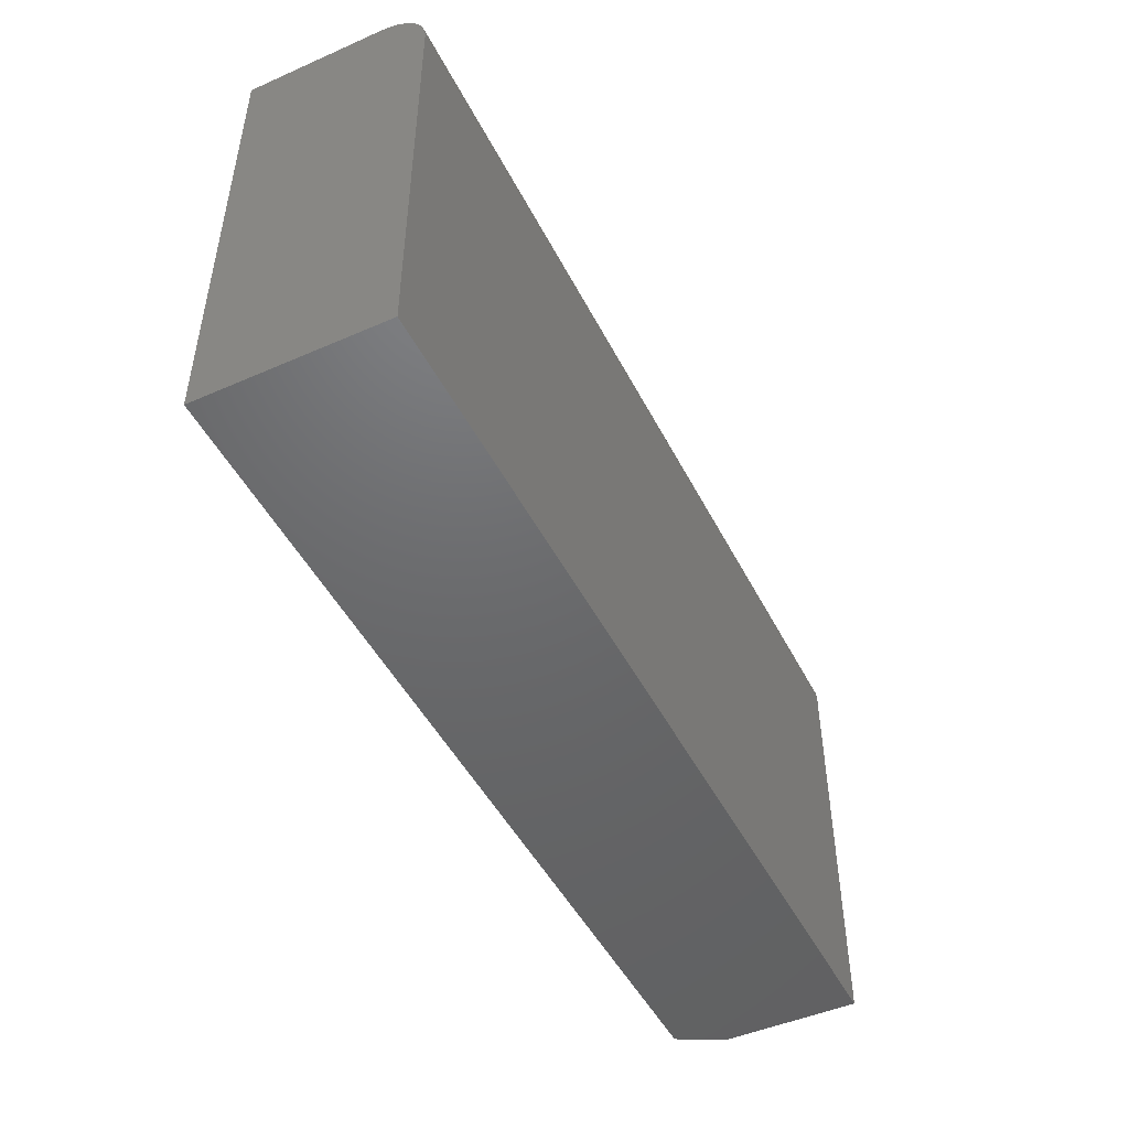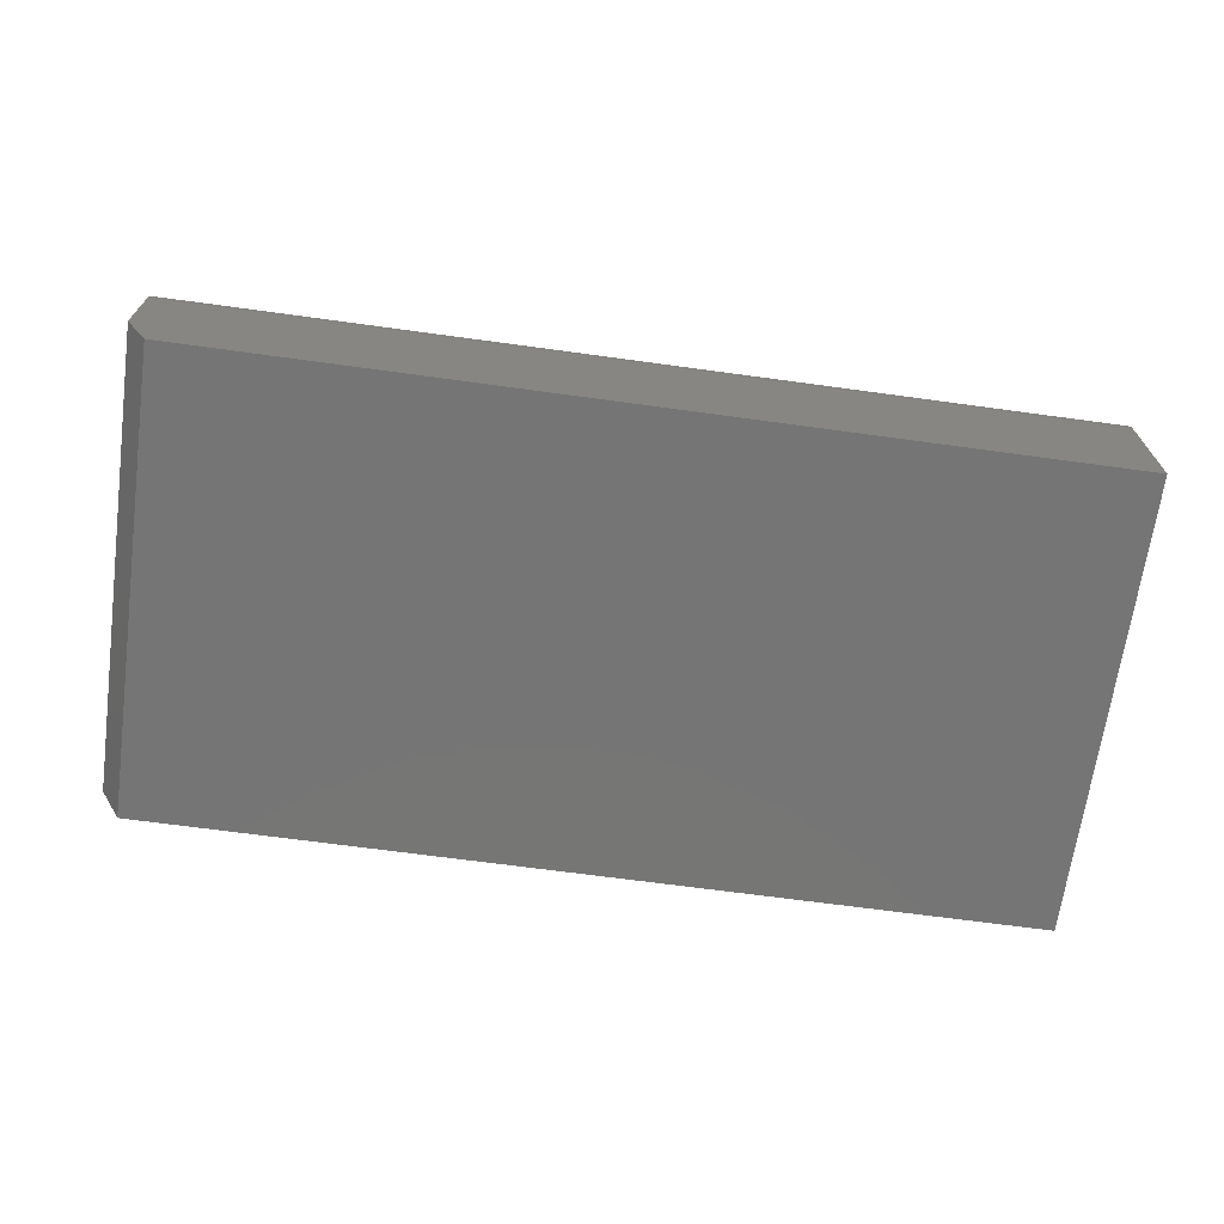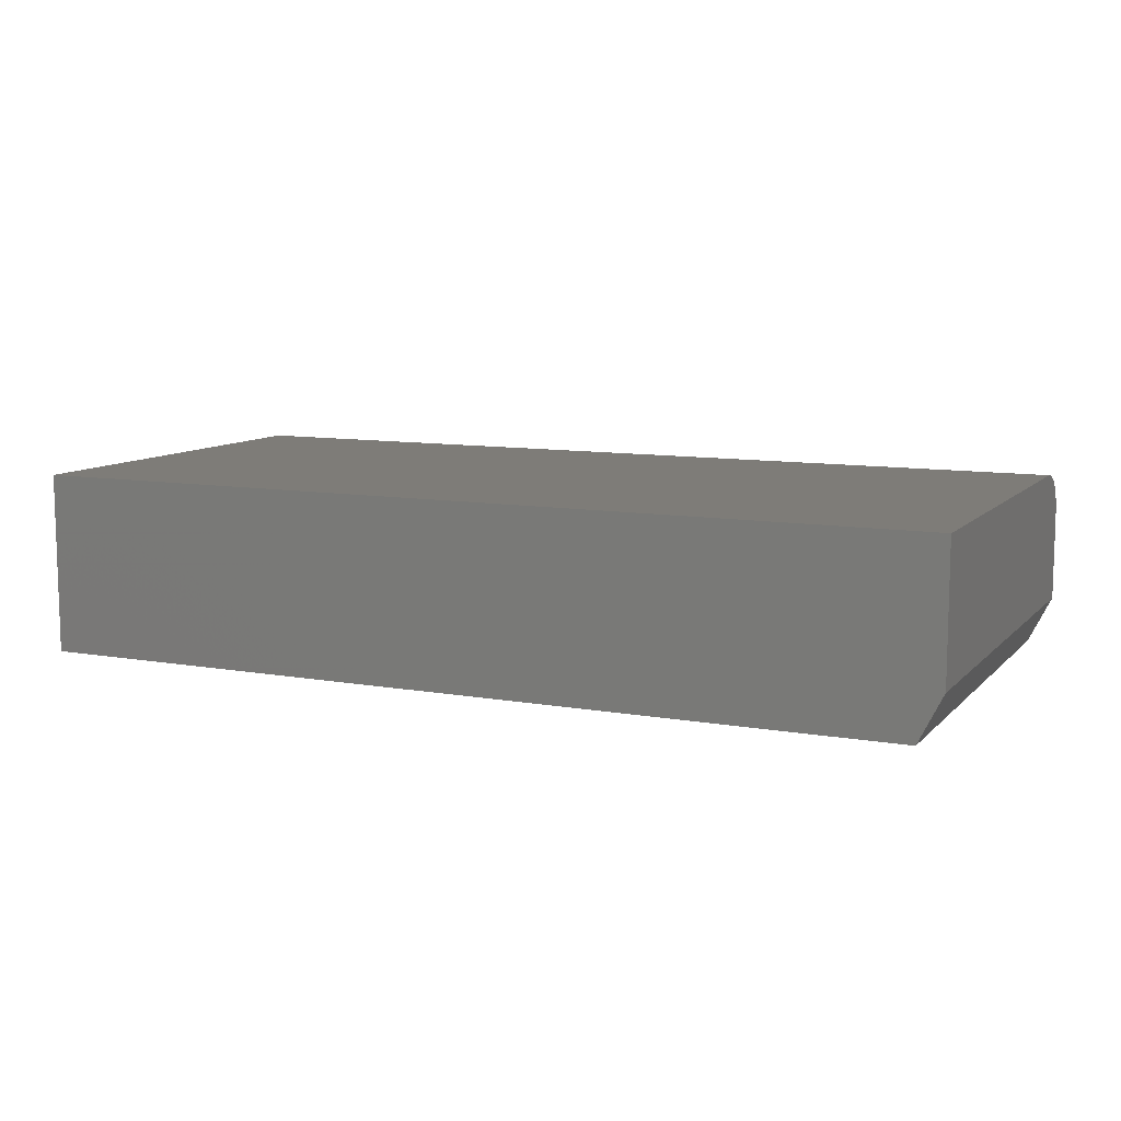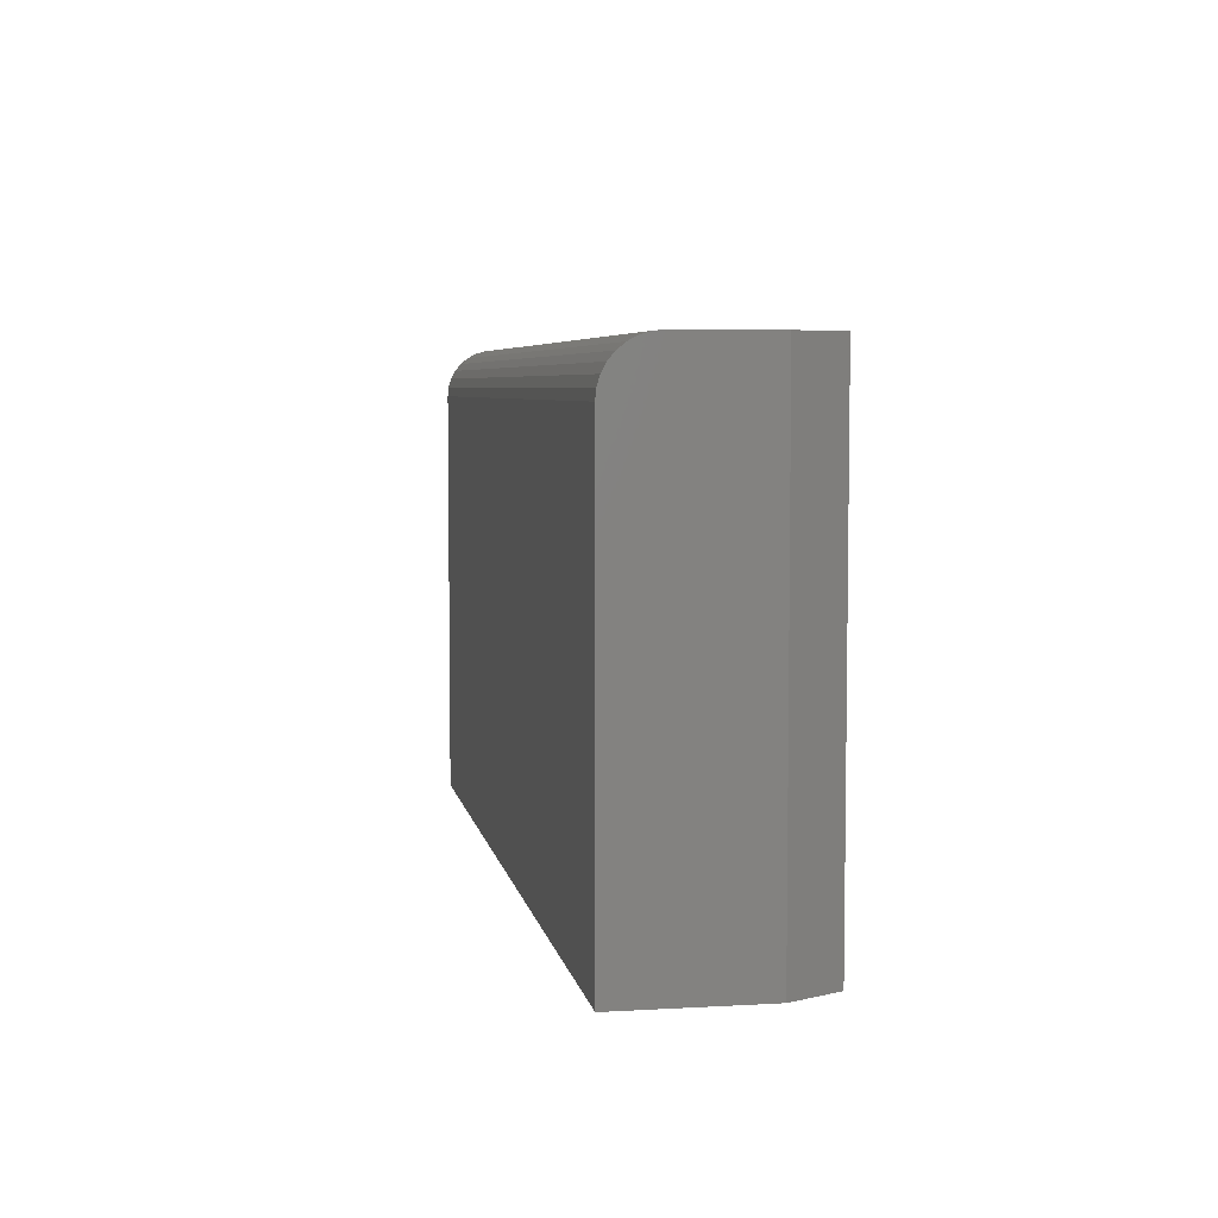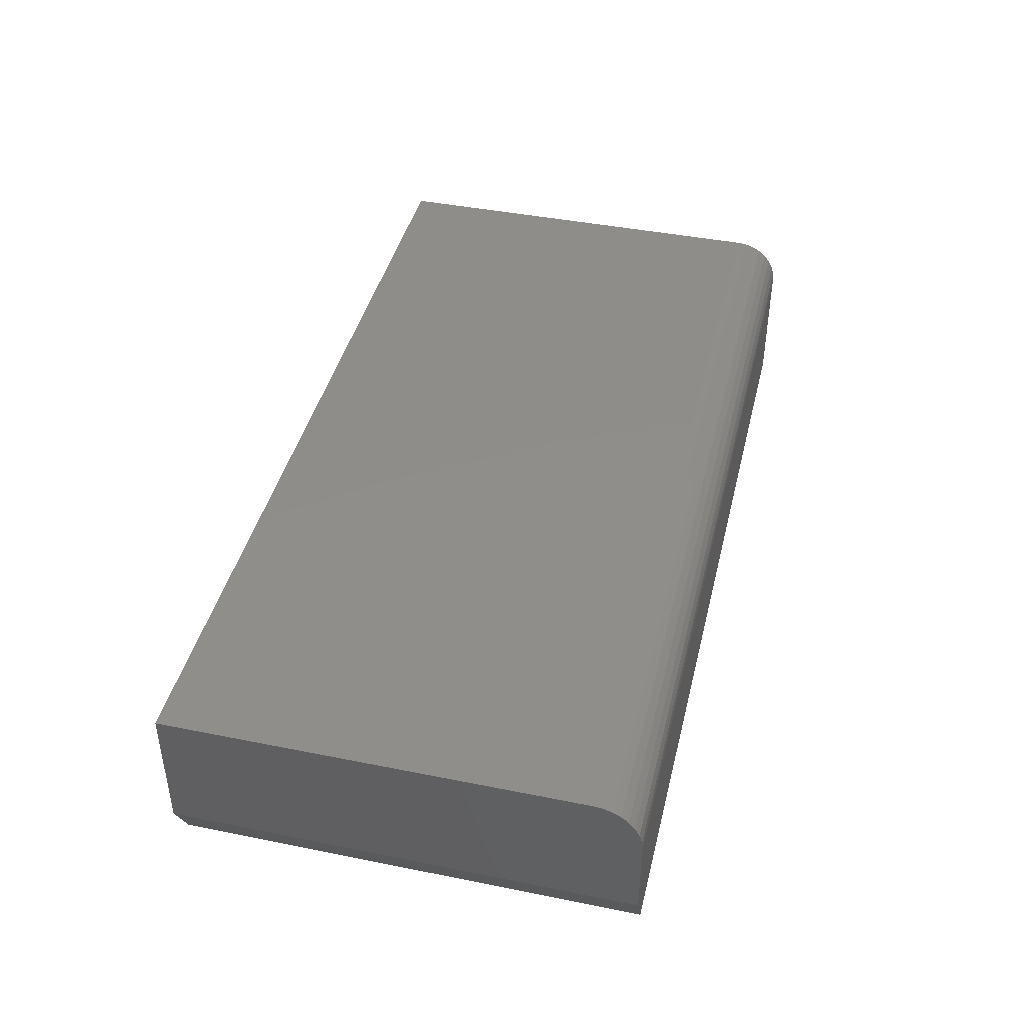
<metadata>
{"format":"stl","ext":"stl","renderer":"f3d","projection":"perspective","resolution":1024,"background":"white","views":[{"elev":-47.8,"azim":116.2,"up":"+Z"},{"elev":-67.9,"azim":-7.8,"up":"+Y"},{"elev":9.7,"azim":-155.4,"up":"+Y"},{"elev":5.5,"azim":-100.1,"up":"+Z"},{"elev":42.4,"azim":-76.5,"up":"+Y"}]}
</metadata>
<code>
# stl→obj: 26 verts, 48 faces
v -0.7422 -0.2188 0.2383
v -0.7422 -0.07812 0.2383
v -0.7422 -0.06288 0.2368
v -0.7422 7.503e-17 0.1602
v -0.7422 0 -0.5156
v -0.7422 -0.2188 -0.5156
v -0.7422 -0.04823 0.2324
v -0.7422 -0.03472 0.2252
v -0.7422 -0.02288 0.2154
v -0.7422 -0.01317 0.2036
v -0.7422 -0.005947 0.1901
v -0.7422 -0.001501 0.1754
v 0.75 -0.2969 0.2383
v 0.75 -0.07812 0.2383
v -0.7031 -0.2969 0.2383
v -0.7031 -0.2969 -0.5156
v 0.75 -0.2969 -0.5156
v 0.75 1.657e-16 -0.5156
v 0.75 2.407e-16 0.1602
v 0.75 -0.001501 0.1754
v 0.75 -0.005947 0.1901
v 0.75 -0.01317 0.2036
v 0.75 -0.02288 0.2154
v 0.75 -0.03472 0.2252
v 0.75 -0.04823 0.2324
v 0.75 -0.06288 0.2368
f 1 2 3
f 4 5 6
f 4 6 1
f 4 1 3
f 4 3 7
f 4 7 8
f 4 8 9
f 4 9 10
f 4 10 11
f 4 11 12
f 13 14 15
f 15 14 2
f 15 2 1
f 16 17 15
f 15 17 13
f 18 17 5
f 5 17 16
f 5 16 6
f 16 15 6
f 6 15 1
f 5 4 18
f 18 4 19
f 13 17 18
f 13 18 19
f 13 19 20
f 13 20 21
f 13 21 22
f 13 22 23
f 13 23 24
f 13 24 25
f 13 25 26
f 13 26 14
f 19 4 20
f 20 4 12
f 20 12 21
f 21 12 11
f 21 11 22
f 22 11 10
f 22 10 23
f 23 10 9
f 23 9 24
f 24 9 8
f 24 8 25
f 25 8 7
f 25 7 26
f 26 7 3
f 26 3 14
f 14 3 2

</code>
